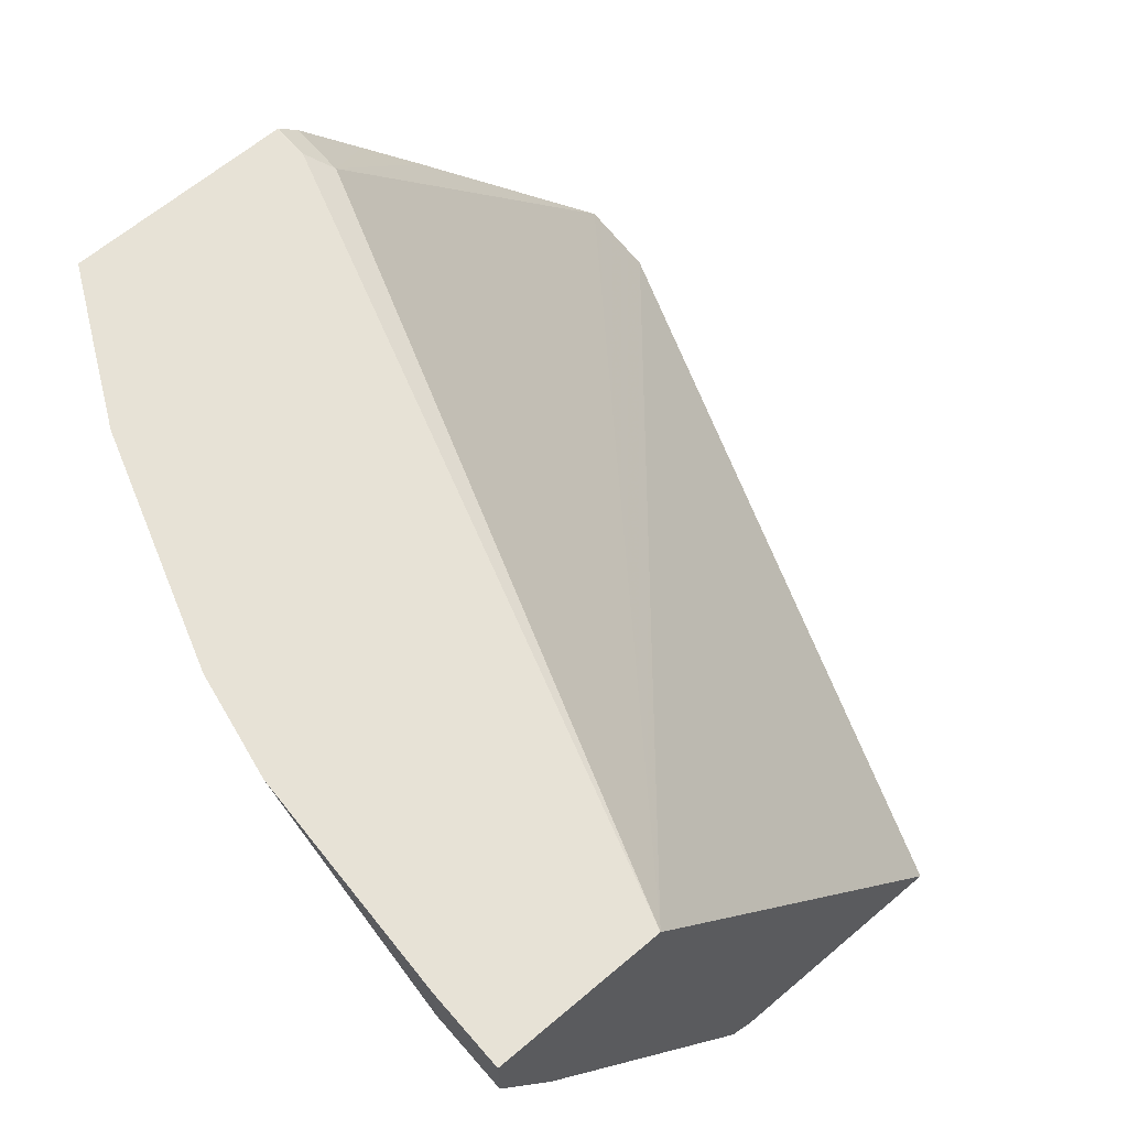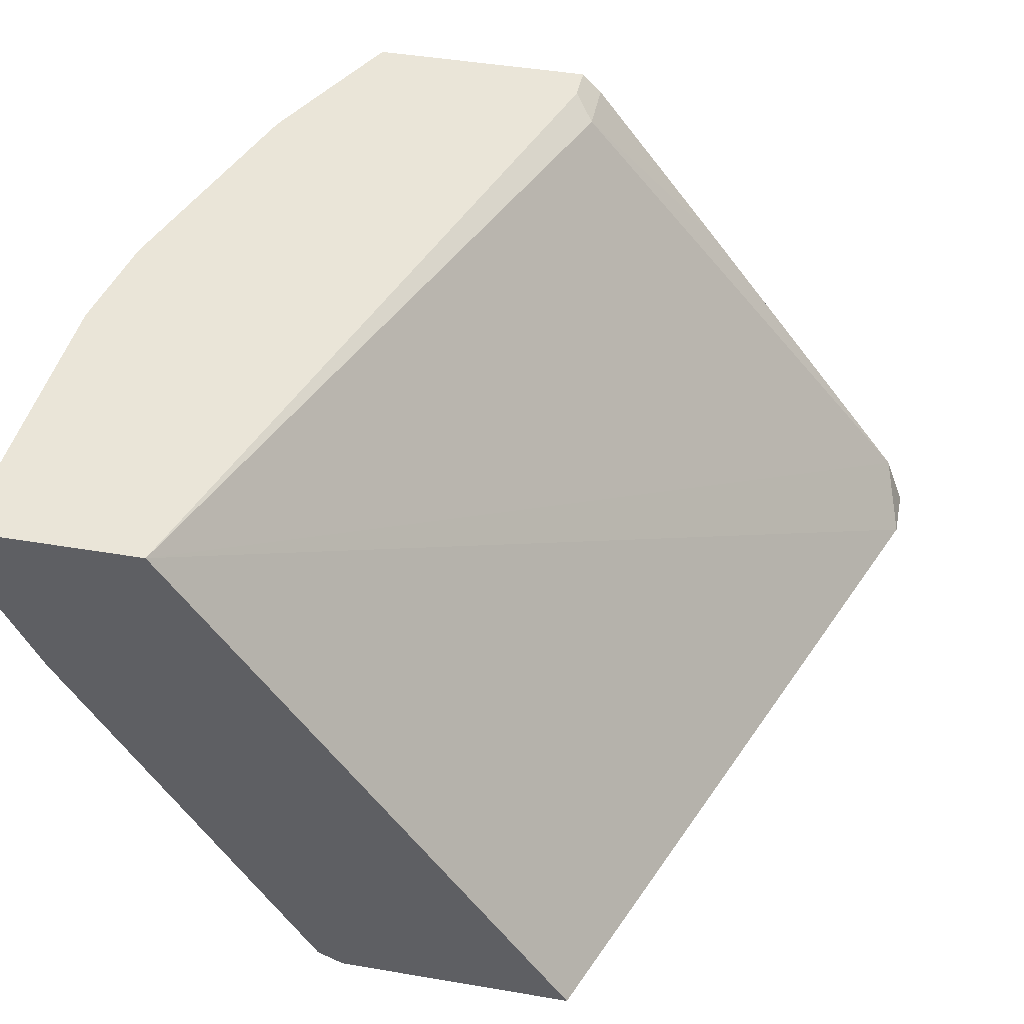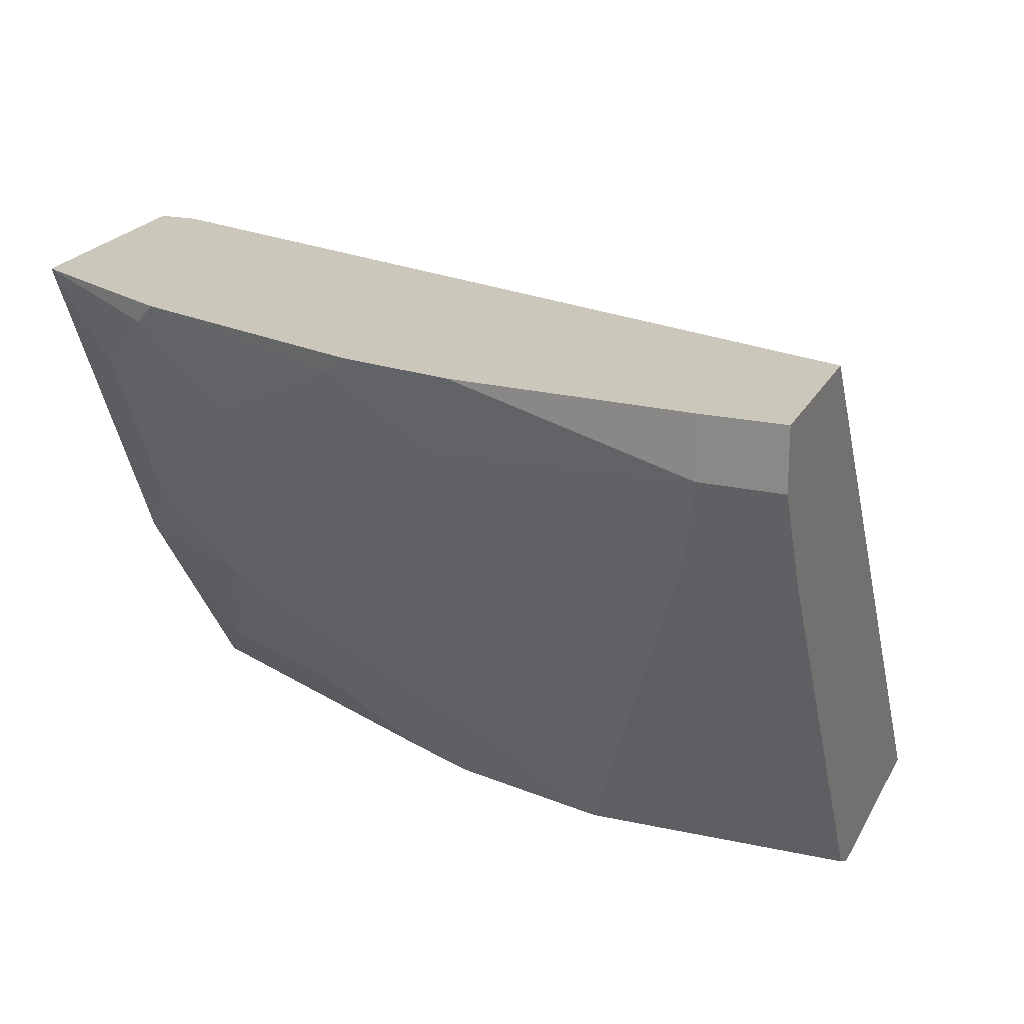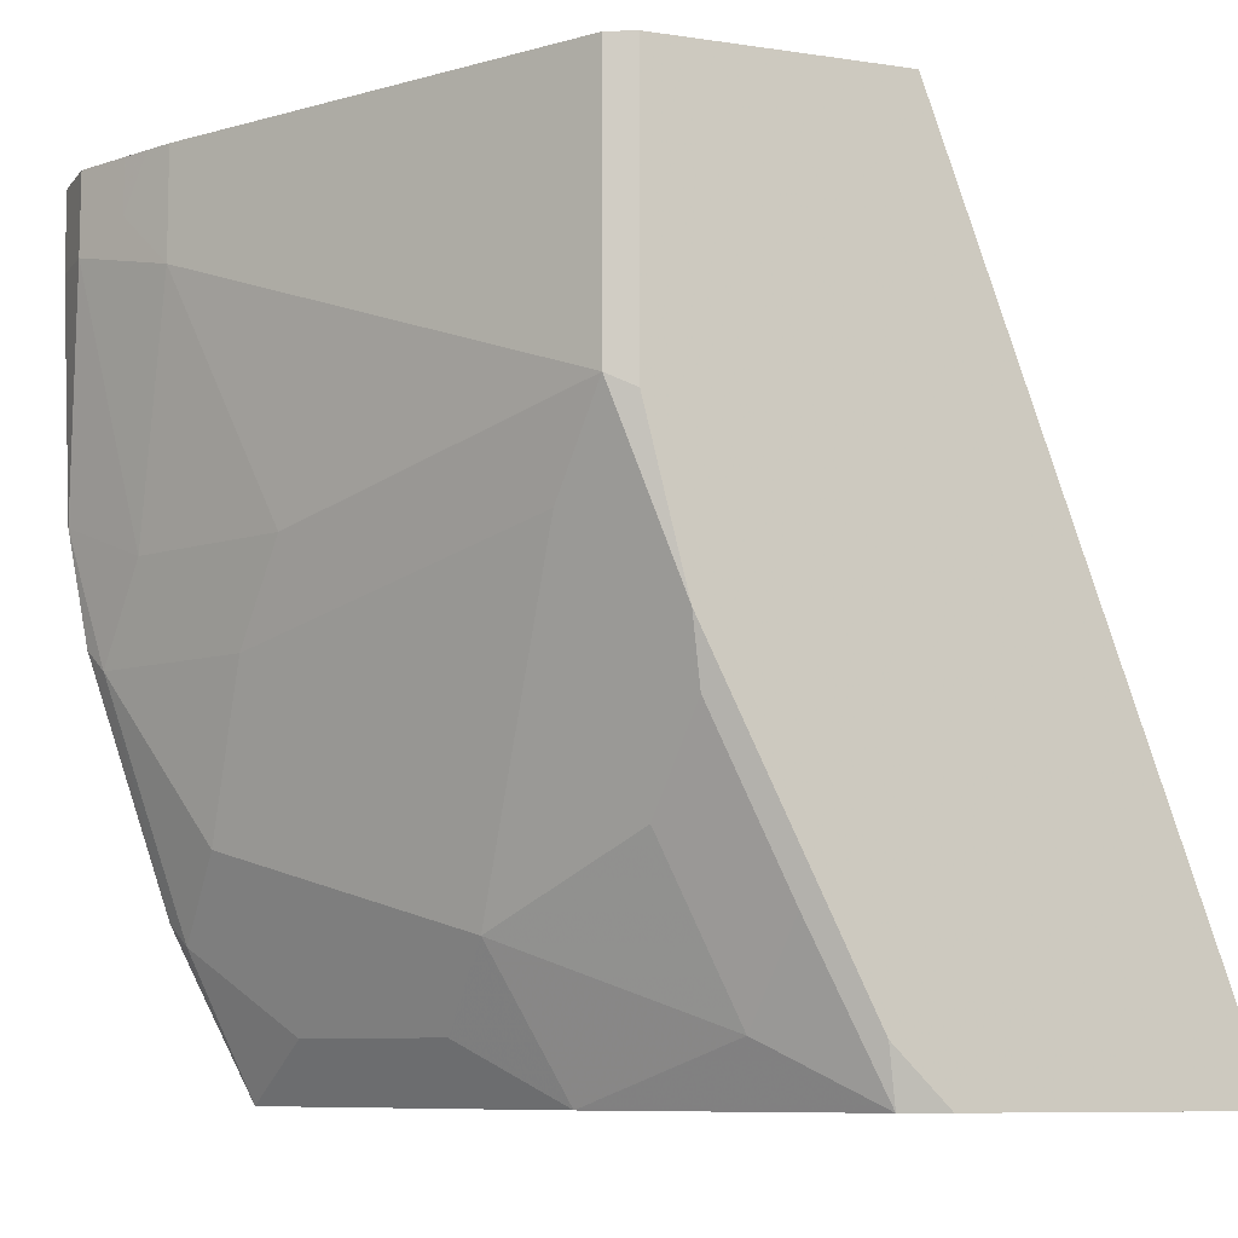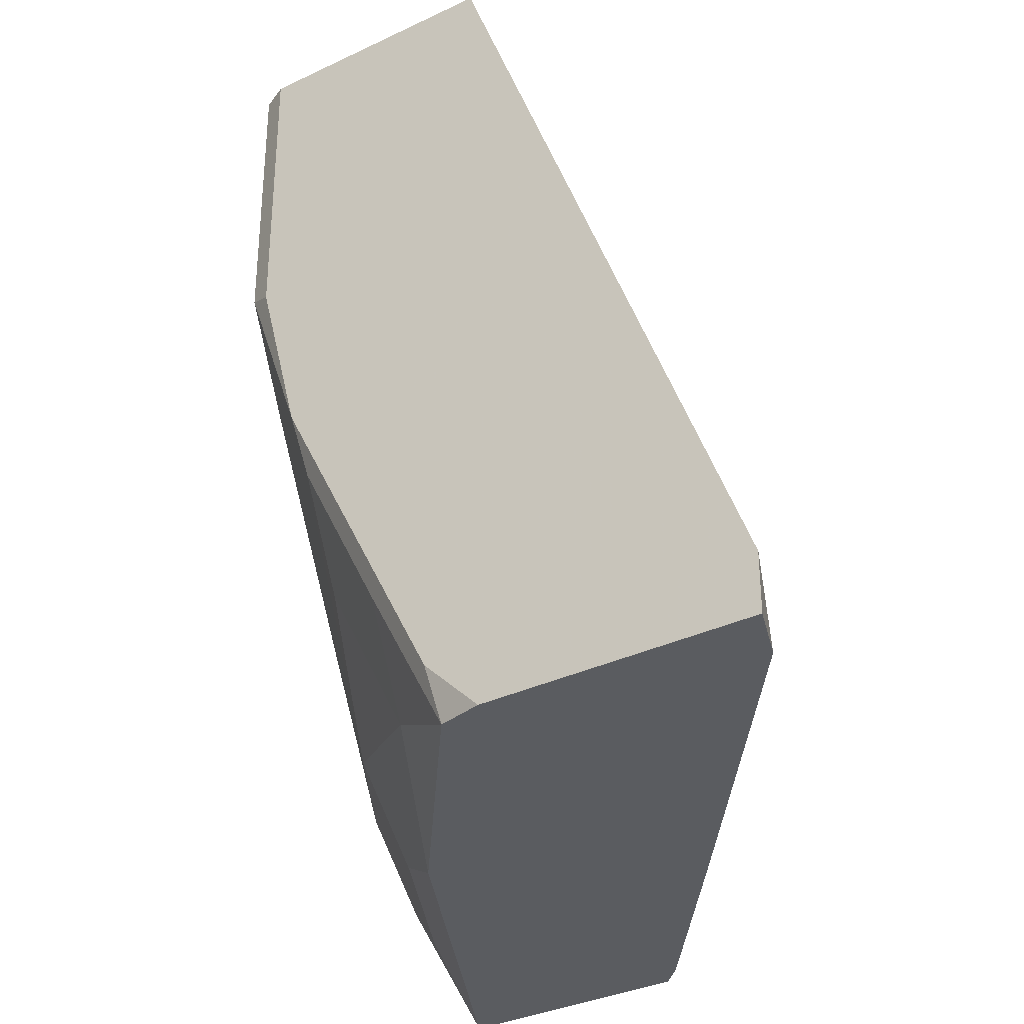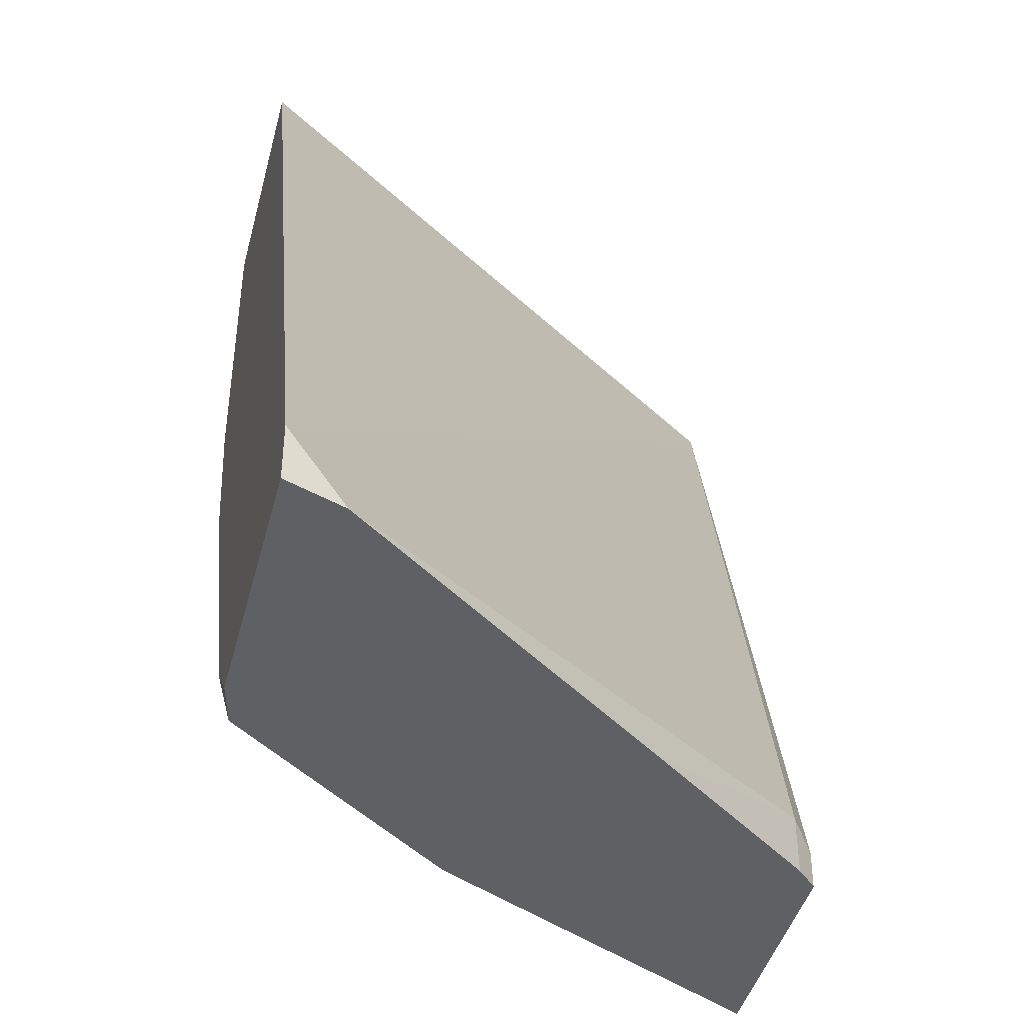
<metadata>
{"format":"obj","ext":"obj","renderer":"f3d","projection":"perspective","resolution":1024,"background":"white","views":[{"elev":63.5,"azim":-40.7,"up":"+Y"},{"elev":44.6,"azim":11.2,"up":"+Y"},{"elev":21.6,"azim":-68.7,"up":"+Y"},{"elev":-8.5,"azim":-22.1,"up":"+Z"},{"elev":-33.7,"azim":33.1,"up":"+Z"},{"elev":-42.9,"azim":75.7,"up":"+Z"}]}
</metadata>
<code>
v -0.3902 -0.6544 -0.2142
v -0.3666 -0.7017 -0.2142
v -0.3666 -0.7227 -0.199
v -0.3875 -0.6808 -0.199
v -0.4085 -0.6599 -0.1781
v -0.403 -0.6544 -0.189
v -0.3304 -0.6544 -0.2142
v -0.3456 -0.7436 -0.2142
v -0.3666 -0.7436 -0.1781
v -0.4085 -0.6808 -0.1571
v -0.4294 -0.6599 -0.1152
v -0.4112 -0.6544 -0.1726
v -0.3301 -0.6544 -0.2044
v -0.33 -0.6545 -0.2142
v -0.3007 -0.8034 -0.2142
v -0.3247 -0.7855 -0.199
v -0.3666 -0.7855 -0.09427
v -0.3456 -0.7855 -0.1571
v -0.3421 -0.803 -0.1326
v -0.4085 -0.7017 -0.1152
v -0.4259 -0.6773 -0.09079
v -0.4374 -0.6544 -0.08129
v -0.4321 -0.6544 -0.1098
v -0.405 -0.7192 -0.09079
v -0.3247 -0.6599 -0.199
v -0.3955 -0.6544 -8.74e-05
v -0.3247 -0.6599 -0.2142
v -0.298 -0.8041 -0.2142
v -0.3036 -0.8063 -0.1998
v -0.3212 -0.803 -0.1746
v -0.3596 -0.7995 -0.08729
v -0.3631 -0.803 -0.06983
v -0.3455 -0.8063 -0.116
v -0.4259 -0.6983 -0.02795
v -0.4399 -0.6703 -0.02097
v -0.4399 -0.6544 -0.02097
v -0.2257 -0.7912 -0.2142
v -0.2885 -0.7075 -0.2142
v -0.3066 -0.6837 -0.2142
v -0.4399 -0.6544 -8.74e-05
v -0.2936 -0.8063 -8.74e-05
v -0.2201 -0.8063 -0.1992
v -0.2892 -0.8063 -0.2142
v -0.3457 -0.8063 -0.115
v -0.3564 -0.8063 -0.07316
v -0.3631 -0.803 -8.74e-05
v -0.4259 -0.6983 -8.74e-05
v -0.4294 -0.6914 -8.74e-05
v -0.4329 -0.6843 -0.01398
v -0.4398 -0.6704 -8.74e-05
v -0.2201 -0.8063 -0.2142
v -0.3564 -0.8063 -8.74e-05
v -0.4329 -0.6843 -8.74e-05
f 22 35 36
f 24 32 34
f 25 37 38
f 25 38 39
f 26 53 48
f 25 26 37
f 26 50 53
f 26 48 47
f 21 24 34
f 25 39 27
f 26 40 50
f 17 24 20
f 21 34 35
f 19 29 33
f 19 30 29
f 19 32 31
f 19 33 32
f 17 32 24
f 17 31 32
f 17 19 31
f 26 47 46
f 16 19 18
f 21 35 22
f 26 46 52
f 34 48 49
f 26 41 42
f 16 30 19
f 37 42 51
f 35 49 50
f 35 40 36
f 35 50 40
f 34 49 35
f 34 47 48
f 32 47 34
f 32 46 47
f 32 52 46
f 26 52 41
f 32 45 52
f 32 33 44
f 29 44 33
f 29 45 44
f 29 52 45
f 29 41 52
f 29 42 41
f 29 51 42
f 29 43 51
f 28 43 29
f 26 42 37
f 32 44 45
f 15 30 16
f 1 26 13
f 15 28 29
f 1 15 8
f 1 28 15
f 1 43 28
f 1 51 43
f 1 37 51
f 1 38 37
f 1 39 38
f 1 27 39
f 1 14 27
f 1 7 14
f 1 8 2
f 1 13 7
f 1 36 40
f 1 22 36
f 1 23 22
f 1 12 23
f 1 6 12
f 1 5 6
f 1 4 5
f 1 3 4
f 1 2 3
f 48 53 49
f 1 40 26
f 15 29 30
f 2 8 3
f 3 5 4
f 14 25 27
f 13 26 25
f 13 25 14
f 11 24 21
f 11 20 24
f 11 23 12
f 11 22 23
f 11 21 22
f 10 17 20
f 10 20 11
f 3 9 5
f 9 19 17
f 9 16 18
f 9 17 10
f 8 16 9
f 8 15 16
f 7 13 14
f 5 9 10
f 5 12 6
f 5 11 12
f 5 10 11
f 3 8 9
f 9 18 19
f 49 53 50

</code>
